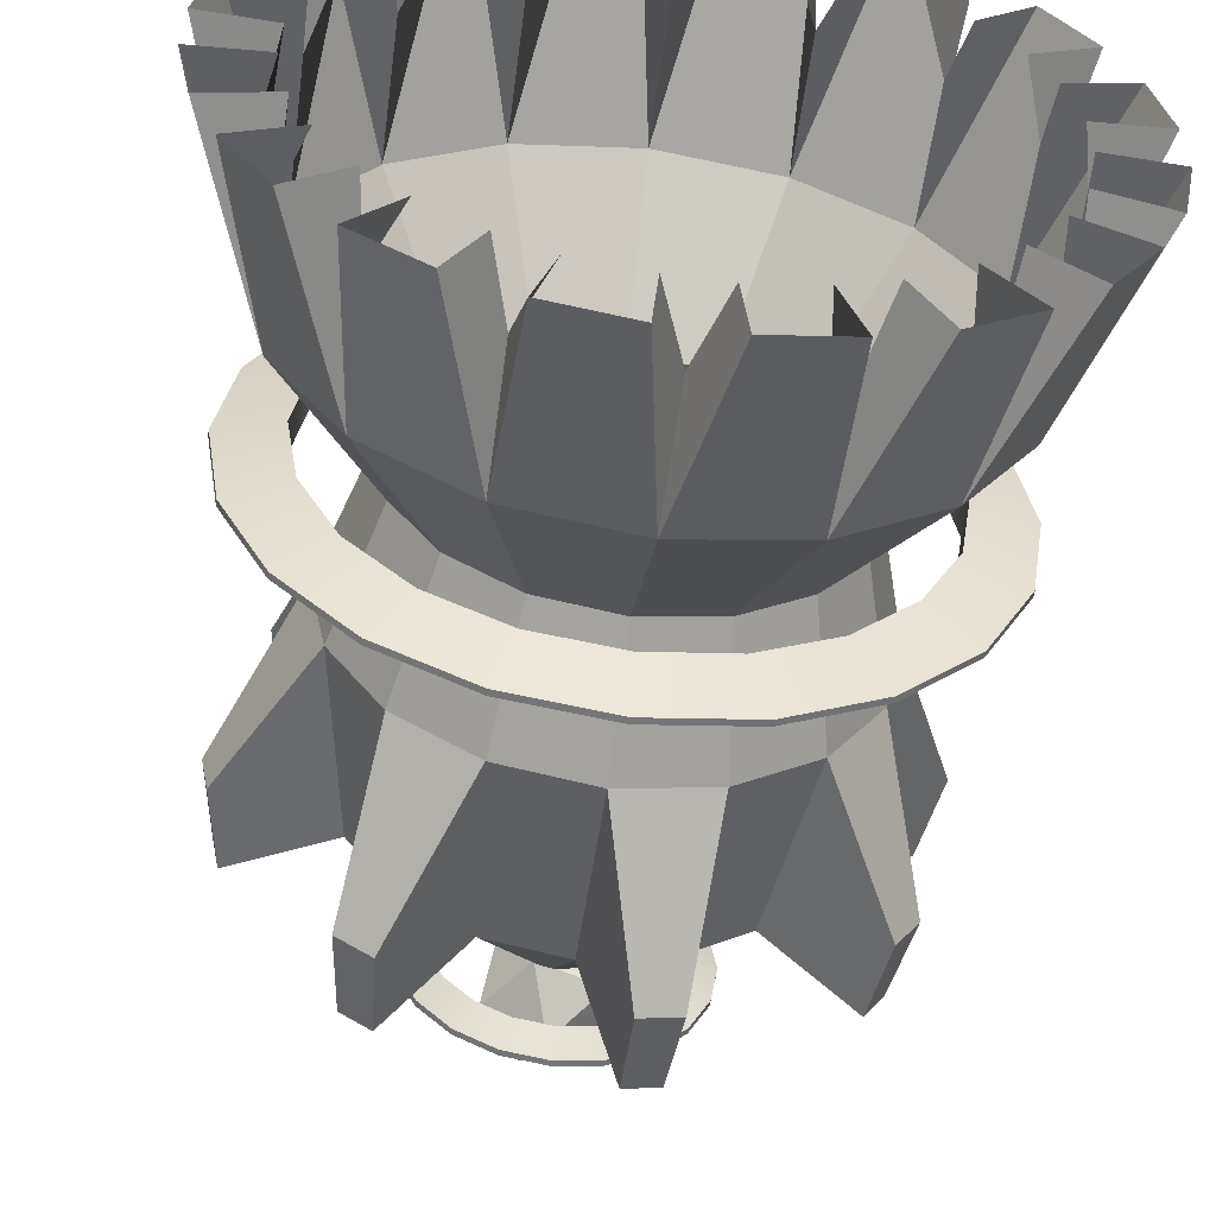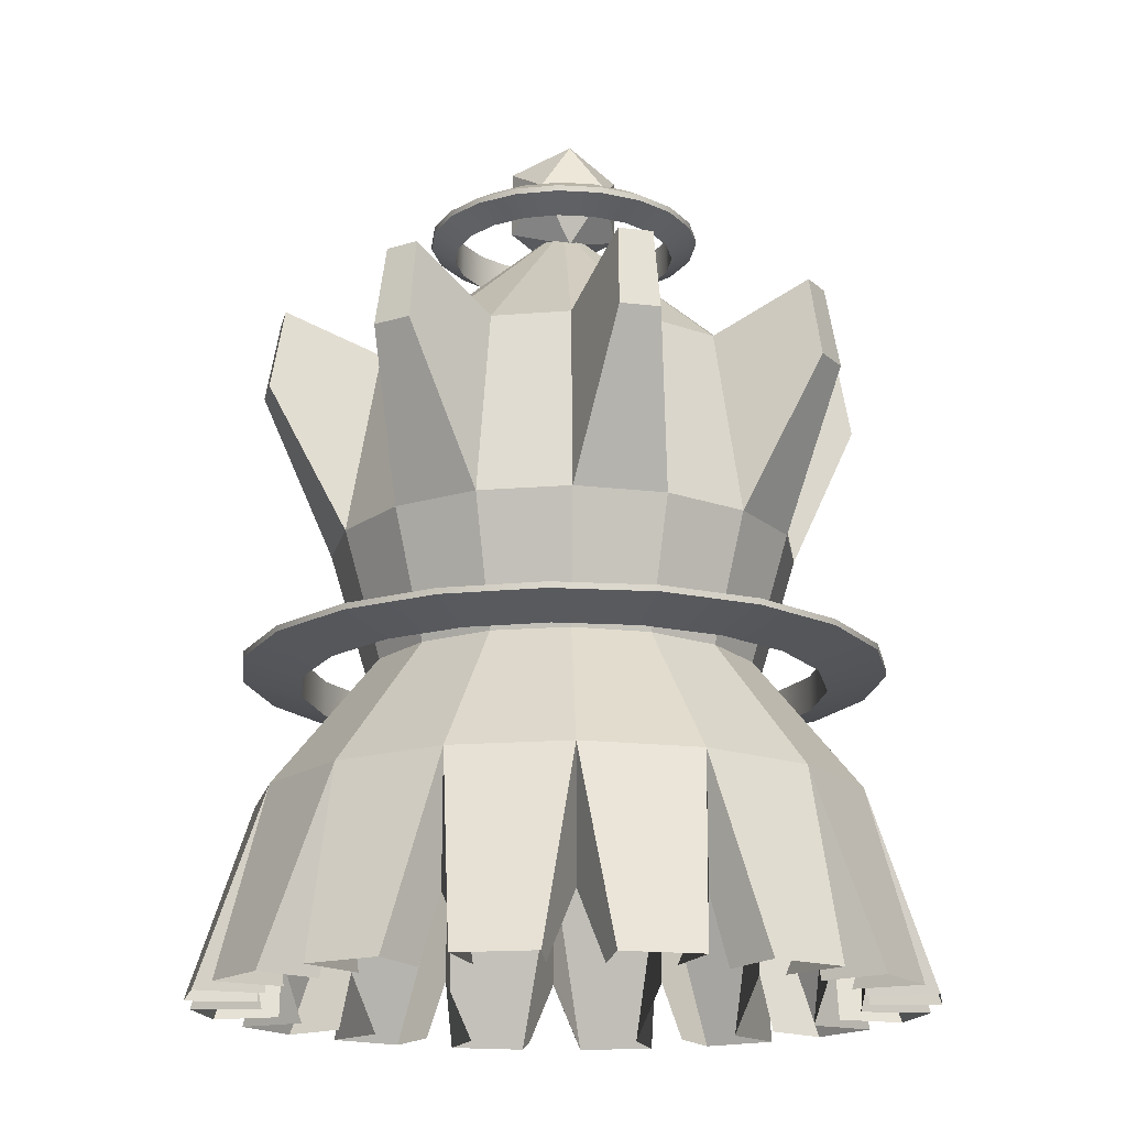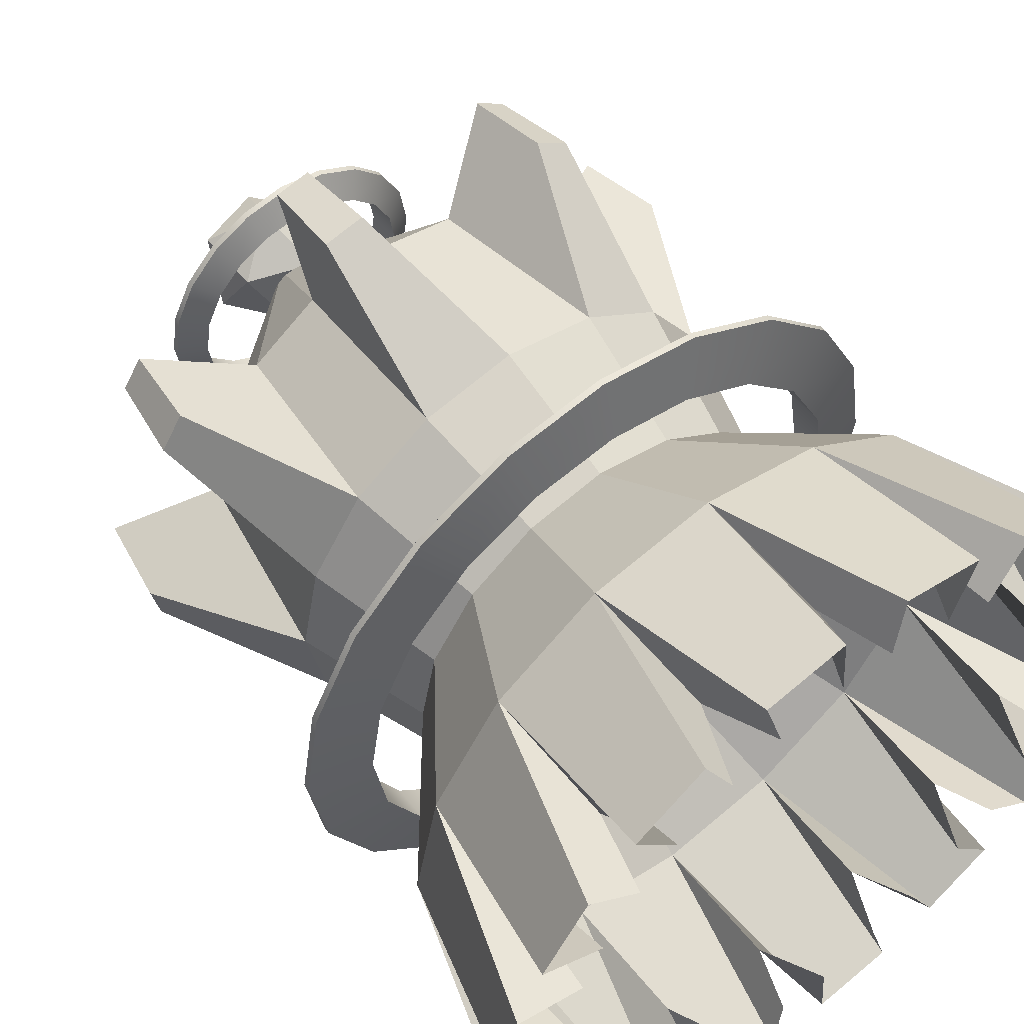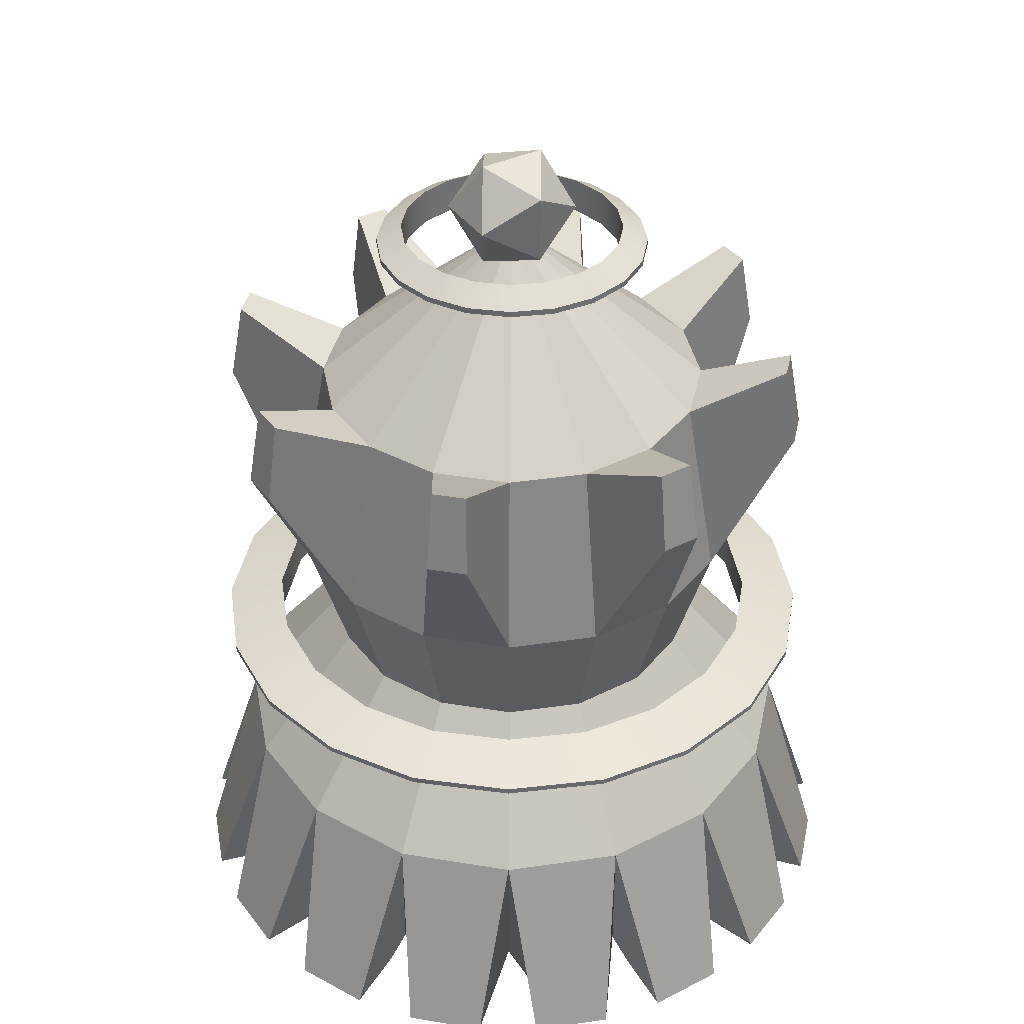
<metadata>
{"format":"obj","ext":"obj","renderer":"f3d","projection":"perspective","resolution":1024,"background":"white","views":[{"elev":-56.9,"azim":-7.5,"up":"+Z"},{"elev":-17.1,"azim":-159.6,"up":"+Y"},{"elev":55.4,"azim":-38.2,"up":"+Z"},{"elev":37.7,"azim":90.7,"up":"+Y"}]}
</metadata>
<code>
g default
v 4.581 12.88 1.223
v 4.374 14.14 1.138
v 4.701 12.88 0.6228
v 4.476 14.14 0.6228
v 2.868 13.41 1.188
v 3.346 10.5 1.386
v 3.622 10.5 0
v 3.104 13.41 -0
v 2.374 12.88 4.104
v 2.288 14.14 3.897
v 2.883 12.88 3.764
v 2.725 14.14 3.606
v 1.188 13.41 2.868
v 1.386 10.5 3.346
v 2.561 10.5 2.561
v 2.195 13.41 2.195
v -1.223 12.88 4.581
v -1.138 14.14 4.374
v -0.6228 12.88 4.701
v -0.6228 14.14 4.476
v -1.188 13.41 2.868
v -1.386 10.5 3.346
v -1e-06 10.5 3.622
v -0 13.41 3.104
v -4.104 12.88 2.374
v -3.897 14.14 2.288
v -3.764 12.88 2.883
v -3.606 14.14 2.725
v -2.868 13.41 1.188
v -3.346 10.5 1.386
v -2.561 10.5 2.561
v -2.195 13.41 2.195
v -4.581 12.88 -1.223
v -4.374 14.14 -1.138
v -4.701 12.88 -0.6228
v -4.476 14.14 -0.6228
v -2.868 13.41 -1.188
v -3.346 10.5 -1.386
v -3.622 10.5 -1e-06
v -3.104 13.41 -1e-06
v -2.374 12.88 -4.104
v -2.288 14.14 -3.897
v -2.883 12.88 -3.764
v -2.725 14.14 -3.606
v -1.188 13.41 -2.868
v -1.386 10.5 -3.346
v -2.561 10.5 -2.561
v -2.195 13.41 -2.195
v 1.223 12.88 -4.581
v 1.138 14.14 -4.374
v 0.6228 12.88 -4.701
v 0.6228 14.14 -4.476
v 1.188 13.41 -2.868
v 1.386 10.5 -3.346
v 2e-06 10.5 -3.622
v 2e-06 13.41 -3.104
v 4.104 12.88 -2.374
v 3.897 14.14 -2.288
v 3.764 12.88 -2.883
v 3.606 14.14 -2.725
v 2.868 13.41 -1.188
v 3.346 10.5 -1.386
v 2.561 10.5 -2.561
v 2.195 13.41 -2.195
v 0 16.48 -1
v 0.7236 17.01 -0.4472
v -0.2764 17.33 -0.4472
v -0.8944 16.48 -0.4472
v -0.2764 15.63 -0.4472
v 0.7236 15.96 -0.4472
v 0.8944 16.48 0.4472
v 0.2764 17.33 0.4472
v -0.7236 17.01 0.4472
v -0.7236 15.96 0.4472
v 0.2764 15.63 0.4472
v 0 16.48 1
v 1.753 15.58 0
v 1.668 15.58 -0.5418
v 1.419 15.58 -1.031
v 1.031 15.58 -1.419
v 0.5418 15.58 -1.668
v -0 15.58 -1.753
v -0.5418 15.58 -1.668
v -1.031 15.58 -1.419
v -1.419 15.58 -1.031
v -1.668 15.58 -0.5418
v -1.753 15.58 0
v -1.668 15.58 0.5418
v -1.419 15.58 1.031
v -1.031 15.58 1.419
v -0.5418 15.58 1.668
v 0 15.58 1.753
v 0.5418 15.58 1.668
v 1.031 15.58 1.419
v 1.419 15.58 1.031
v 1.668 15.58 0.5418
v 1.753 16.14 0
v 1.668 16.14 -0.5418
v 1.419 16.14 -1.031
v 1.031 16.14 -1.419
v 0.5418 16.14 -1.668
v -0 16.14 -1.753
v -0.5418 16.14 -1.668
v -1.031 16.14 -1.419
v -1.419 16.14 -1.031
v -1.668 16.14 -0.5418
v -1.753 16.14 0
v -1.668 16.14 0.5418
v -1.419 16.14 1.031
v -1.031 16.14 1.419
v -0.5418 16.14 1.668
v 0 16.14 1.753
v 0.5418 16.14 1.668
v 1.031 16.14 1.419
v 1.419 16.14 1.031
v 1.668 16.14 0.5418
v 2.147 15.9 -0
v 2.042 15.9 -0.6634
v 1.737 15.9 -1.262
v 1.262 15.9 -1.737
v 0.6634 15.9 -2.042
v -0 15.9 -2.147
v -0.6634 15.9 -2.042
v -1.262 15.9 -1.737
v -1.737 15.9 -1.262
v -2.042 15.9 -0.6634
v -2.147 15.9 -0
v -2.042 15.9 0.6634
v -1.737 15.9 1.262
v -1.262 15.9 1.737
v -0.6634 15.9 2.042
v 0 15.9 2.147
v 0.6634 15.9 2.042
v 1.262 15.9 1.737
v 1.737 15.9 1.262
v 2.042 15.9 0.6634
v 2.147 15.81 -0
v 2.042 15.81 -0.6634
v 1.737 15.81 -1.262
v 1.262 15.81 -1.737
v 0.6634 15.81 -2.042
v -0 15.81 -2.147
v -0.6634 15.81 -2.042
v -1.262 15.81 -1.737
v -1.737 15.81 -1.262
v -2.042 15.81 -0.6634
v -2.147 15.81 -0
v -2.042 15.81 0.6634
v -1.737 15.81 1.262
v -1.262 15.81 1.737
v -0.6634 15.81 2.042
v 0 15.81 2.147
v 0.6634 15.81 2.042
v 1.262 15.81 1.737
v 1.737 15.81 1.262
v 2.042 15.81 0.6634
v 4.055 8.333 0
v 3.856 8.333 -1.253
v 3.28 8.333 -2.383
v 2.383 8.333 -3.28
v 1.253 8.333 -3.856
v -0 8.333 -4.055
v -1.253 8.333 -3.856
v -2.383 8.333 -3.28
v -3.28 8.333 -2.383
v -3.856 8.333 -1.253
v -4.055 8.333 0
v -3.856 8.333 1.253
v -3.28 8.333 2.383
v -2.383 8.333 3.28
v -1.253 8.333 3.856
v 0 8.333 4.055
v 1.253 8.333 3.856
v 2.383 8.333 3.28
v 3.28 8.333 2.383
v 3.856 8.333 1.253
v 4.055 8.89 0
v 3.856 8.89 -1.253
v 3.28 8.89 -2.383
v 2.383 8.89 -3.28
v 1.253 8.89 -3.856
v -0 8.89 -4.055
v -1.253 8.89 -3.856
v -2.383 8.89 -3.28
v -3.28 8.89 -2.383
v -3.856 8.89 -1.253
v -4.055 8.89 0
v -3.856 8.89 1.253
v -3.28 8.89 2.383
v -2.383 8.89 3.28
v -1.253 8.89 3.856
v 0 8.89 4.055
v 1.253 8.89 3.856
v 2.383 8.89 3.28
v 3.28 8.89 2.383
v 3.856 8.89 1.253
v 4.964 8.658 -0
v 4.721 8.658 -1.534
v 4.016 8.658 -2.918
v 2.918 8.658 -4.016
v 1.534 8.658 -4.721
v -0 8.658 -4.964
v -1.534 8.658 -4.721
v -2.918 8.658 -4.016
v -4.016 8.658 -2.918
v -4.721 8.658 -1.534
v -4.964 8.658 -0
v -4.721 8.658 1.534
v -4.016 8.658 2.918
v -2.918 8.658 4.016
v -1.534 8.658 4.721
v 0 8.658 4.964
v 1.534 8.658 4.721
v 2.918 8.658 4.016
v 4.016 8.658 2.918
v 4.721 8.658 1.534
v 4.964 8.566 -0
v 4.721 8.566 -1.534
v 4.016 8.566 -2.918
v 2.918 8.566 -4.016
v 1.534 8.566 -4.721
v -0 8.566 -4.964
v -1.534 8.566 -4.721
v -2.918 8.566 -4.016
v -4.016 8.566 -2.918
v -4.721 8.566 -1.534
v -4.964 8.566 -0
v -4.721 8.566 1.534
v -4.016 8.566 2.918
v -2.918 8.566 4.016
v -1.534 8.566 4.721
v 0 8.566 4.964
v 1.534 8.566 4.721
v 2.918 8.566 4.016
v 4.016 8.566 2.918
v 4.721 8.566 1.534
g Spawner_neon
f 2 1 3 4
f 5 6 1 2
f 6 7 3 1
f 7 8 4 3
f 8 5 2 4
f 10 9 11 12
f 13 14 9 10
f 14 15 11 9
f 15 16 12 11
f 16 13 10 12
f 18 17 19 20
f 21 22 17 18
f 22 23 19 17
f 23 24 20 19
f 24 21 18 20
f 26 25 27 28
f 29 30 25 26
f 30 31 27 25
f 31 32 28 27
f 32 29 26 28
f 34 33 35 36
f 37 38 33 34
f 38 39 35 33
f 39 40 36 35
f 40 37 34 36
f 42 41 43 44
f 45 46 41 42
f 46 47 43 41
f 47 48 44 43
f 48 45 42 44
f 50 49 51 52
f 53 54 49 50
f 54 55 51 49
f 55 56 52 51
f 56 53 50 52
f 58 57 59 60
f 61 62 57 58
f 62 63 59 57
f 63 64 60 59
f 64 61 58 60
f 65 67 66
f 65 68 67
f 65 69 68
f 65 70 69
f 65 66 70
f 66 67 72
f 67 68 73
f 68 69 74
f 69 70 75
f 70 66 71
f 66 72 71
f 67 73 72
f 68 74 73
f 69 75 74
f 70 71 75
f 71 72 76
f 72 73 76
f 73 74 76
f 74 75 76
f 75 71 76
f 78 77 97 98
f 79 78 98 99
f 80 79 99 100
f 81 80 100 101
f 82 81 101 102
f 83 82 102 103
f 84 83 103 104
f 85 84 104 105
f 86 85 105 106
f 87 86 106 107
f 88 87 107 108
f 89 88 108 109
f 90 89 109 110
f 91 90 110 111
f 92 91 111 112
f 93 92 112 113
f 94 93 113 114
f 95 94 114 115
f 96 95 115 116
f 77 96 116 97
f 98 97 117 118
f 99 98 118 119
f 100 99 119 120
f 101 100 120 121
f 102 101 121 122
f 103 102 122 123
f 104 103 123 124
f 105 104 124 125
f 106 105 125 126
f 107 106 126 127
f 108 107 127 128
f 109 108 128 129
f 110 109 129 130
f 111 110 130 131
f 112 111 131 132
f 113 112 132 133
f 114 113 133 134
f 115 114 134 135
f 116 115 135 136
f 97 116 136 117
f 118 117 137 138
f 119 118 138 139
f 120 119 139 140
f 121 120 140 141
f 122 121 141 142
f 123 122 142 143
f 124 123 143 144
f 125 124 144 145
f 126 125 145 146
f 127 126 146 147
f 128 127 147 148
f 129 128 148 149
f 130 129 149 150
f 131 130 150 151
f 132 131 151 152
f 133 132 152 153
f 134 133 153 154
f 135 134 154 155
f 136 135 155 156
f 117 136 156 137
f 138 137 77 78
f 139 138 78 79
f 140 139 79 80
f 141 140 80 81
f 142 141 81 82
f 143 142 82 83
f 144 143 83 84
f 145 144 84 85
f 146 145 85 86
f 147 146 86 87
f 148 147 87 88
f 149 148 88 89
f 150 149 89 90
f 151 150 90 91
f 152 151 91 92
f 153 152 92 93
f 154 153 93 94
f 155 154 94 95
f 156 155 95 96
f 137 156 96 77
f 158 157 177 178
f 159 158 178 179
f 160 159 179 180
f 161 160 180 181
f 162 161 181 182
f 163 162 182 183
f 164 163 183 184
f 165 164 184 185
f 166 165 185 186
f 167 166 186 187
f 168 167 187 188
f 169 168 188 189
f 170 169 189 190
f 171 170 190 191
f 172 171 191 192
f 173 172 192 193
f 174 173 193 194
f 175 174 194 195
f 176 175 195 196
f 157 176 196 177
f 178 177 197 198
f 179 178 198 199
f 180 179 199 200
f 181 180 200 201
f 182 181 201 202
f 183 182 202 203
f 184 183 203 204
f 185 184 204 205
f 186 185 205 206
f 187 186 206 207
f 188 187 207 208
f 189 188 208 209
f 190 189 209 210
f 191 190 210 211
f 192 191 211 212
f 193 192 212 213
f 194 193 213 214
f 195 194 214 215
f 196 195 215 216
f 177 196 216 197
f 198 197 217 218
f 199 198 218 219
f 200 199 219 220
f 201 200 220 221
f 202 201 221 222
f 203 202 222 223
f 204 203 223 224
f 205 204 224 225
f 206 205 225 226
f 207 206 226 227
f 208 207 227 228
f 209 208 228 229
f 210 209 229 230
f 211 210 230 231
f 212 211 231 232
f 213 212 232 233
f 214 213 233 234
f 215 214 234 235
f 216 215 235 236
f 197 216 236 217
f 218 217 157 158
f 219 218 158 159
f 220 219 159 160
f 221 220 160 161
f 222 221 161 162
f 223 222 162 163
f 224 223 163 164
f 225 224 164 165
f 226 225 165 166
f 227 226 166 167
f 228 227 167 168
f 229 228 168 169
f 230 229 169 170
f 231 230 170 171
f 232 231 171 172
f 233 232 172 173
f 234 233 173 174
f 235 234 174 175
f 236 235 175 176
f 217 236 176 157
g default
v 4.323 4.508 -1.791
v 3.308 4.508 -3.308
v 1.791 4.508 -4.323
v 2e-06 4.508 -4.679
v -1.791 4.508 -4.323
v -3.308 4.508 -3.308
v -4.323 4.508 -1.791
v -4.679 4.508 -2e-06
v -4.323 4.508 1.791
v -3.308 4.508 3.308
v -1.791 4.508 4.323
v -1e-06 4.508 4.679
v 1.791 4.508 4.323
v 3.308 4.508 3.308
v 4.323 4.508 1.791
v 4.679 4.508 0
v 4.323 6.508 -1.791
v 3.308 6.508 -3.308
v 1.791 6.508 -4.323
v 2e-06 6.508 -4.679
v -1.791 6.508 -4.323
v -3.308 6.508 -3.308
v -4.323 6.508 -1.791
v -4.679 6.508 -2e-06
v -4.323 6.508 1.791
v -3.308 6.508 3.308
v -1.791 6.508 4.323
v -1e-06 6.508 4.679
v 1.791 6.508 4.323
v 3.308 6.508 3.308
v 4.323 6.508 1.791
v 4.679 6.508 0
v 2.803 8.555 -1.161
v 2.146 8.555 -2.146
v 1.161 8.555 -2.803
v 2e-06 8.555 -3.034
v -1.161 8.555 -2.803
v -2.146 8.555 -2.146
v -2.803 8.555 -1.161
v -3.034 8.555 -1e-06
v -2.803 8.555 1.161
v -2.146 8.555 2.146
v -1.161 8.555 2.803
v -0 8.555 3.034
v 1.161 8.555 2.803
v 2.146 8.555 2.146
v 2.803 8.555 1.161
v 3.034 8.555 0
v 0 16.13 0
v 4.009 3.539 -2.088
v 3.463 3.539 -2.905
v 4.289 3.539 -3.598
v 4.965 3.539 -2.586
v 2.905 3.539 -3.463
v 2.088 3.539 -4.009
v 2.586 3.539 -4.965
v 3.598 3.539 -4.289
v 1.359 3.539 -4.311
v 0.3947 3.539 -4.503
v 0.4889 3.539 -5.577
v 1.683 3.539 -5.34
v -0.3947 3.539 -4.503
v -1.358 3.539 -4.311
v -1.683 3.539 -5.34
v -0.4889 3.539 -5.577
v -2.088 3.539 -4.009
v -2.905 3.539 -3.463
v -3.598 3.539 -4.289
v -2.586 3.539 -4.965
v -3.463 3.539 -2.905
v -4.009 3.539 -2.088
v -4.965 3.539 -2.586
v -4.289 3.539 -3.598
v -4.311 3.539 -1.359
v -4.503 3.539 -0.3947
v -5.577 3.539 -0.4889
v -5.34 3.539 -1.683
v -4.503 3.539 0.3947
v -4.311 3.539 1.359
v -5.34 3.539 1.683
v -5.577 3.539 0.4889
v -4.009 3.539 2.088
v -3.463 3.539 2.905
v -4.289 3.539 3.598
v -4.965 3.539 2.586
v -2.905 3.539 3.463
v -2.088 3.539 4.009
v -2.586 3.539 4.965
v -3.598 3.539 4.289
v -1.359 3.539 4.311
v -0.3947 3.539 4.503
v -0.4889 3.539 5.577
v -1.683 3.539 5.34
v 0.3947 3.539 4.503
v 1.359 3.539 4.311
v 1.683 3.539 5.34
v 0.4889 3.539 5.577
v 2.088 3.539 4.009
v 2.905 3.539 3.463
v 3.598 3.539 4.289
v 2.586 3.539 4.965
v 3.463 3.539 2.905
v 4.009 3.539 2.088
v 4.965 3.539 2.586
v 4.289 3.539 3.598
v 4.311 3.539 1.359
v 4.503 3.539 0.3947
v 5.577 3.539 0.4889
v 5.34 3.539 1.683
v 4.503 3.539 -0.3947
v 4.311 3.539 -1.359
v 5.34 3.539 -1.683
v 5.577 3.539 -0.4889
v 3.346 10.5 -1.386
v 2.868 13.41 -1.188
v 2.195 13.41 -2.195
v 2.561 10.5 -2.561
v 1.188 13.41 -2.868
v 1.386 10.5 -3.346
v 2e-06 13.41 -3.104
v 2e-06 10.5 -3.622
v -1.188 13.41 -2.868
v -1.386 10.5 -3.346
v -2.195 13.41 -2.195
v -2.561 10.5 -2.561
v -2.868 13.41 -1.188
v -3.346 10.5 -1.386
v -3.104 13.41 -1e-06
v -3.622 10.5 -1e-06
v -2.868 13.41 1.188
v -3.346 10.5 1.386
v -2.195 13.41 2.195
v -2.561 10.5 2.561
v -1.188 13.41 2.868
v -1.386 10.5 3.346
v -0 13.41 3.104
v -1e-06 10.5 3.622
v 1.188 13.41 2.868
v 1.386 10.5 3.346
v 2.195 13.41 2.195
v 2.561 10.5 2.561
v 2.868 13.41 1.188
v 3.346 10.5 1.386
v 3.104 13.41 -0
v 3.622 10.5 0
g Spawner_metal
f 253 254 270 269
f 254 255 271 270
f 255 256 272 271
f 256 257 273 272
f 257 258 274 273
f 258 259 275 274
f 259 260 276 275
f 260 261 277 276
f 261 262 278 277
f 262 263 279 278
f 263 264 280 279
f 264 265 281 280
f 265 266 282 281
f 266 267 283 282
f 267 268 284 283
f 268 253 269 284
f 238 254 288 287
f 254 253 289 288
f 253 237 286 289
f 239 255 292 291
f 255 254 293 292
f 254 238 290 293
f 240 256 296 295
f 256 255 297 296
f 255 239 294 297
f 241 257 300 299
f 257 256 301 300
f 256 240 298 301
f 242 258 304 303
f 258 257 305 304
f 257 241 302 305
f 243 259 308 307
f 259 258 309 308
f 258 242 306 309
f 244 260 312 311
f 260 259 313 312
f 259 243 310 313
f 245 261 316 315
f 261 260 317 316
f 260 244 314 317
f 246 262 320 319
f 262 261 321 320
f 261 245 318 321
f 247 263 324 323
f 263 262 325 324
f 262 246 322 325
f 248 264 328 327
f 264 263 329 328
f 263 247 326 329
f 249 265 332 331
f 265 264 333 332
f 264 248 330 333
f 250 266 336 335
f 266 265 337 336
f 265 249 334 337
f 251 267 340 339
f 267 266 341 340
f 266 250 338 341
f 252 268 344 343
f 268 267 345 344
f 267 251 342 345
f 237 253 348 347
f 253 268 349 348
f 268 252 346 349
f 350 351 380 381
f 352 353 355 354
f 356 357 359 358
f 360 361 363 362
f 364 365 367 366
f 368 369 371 370
f 372 373 375 374
f 376 377 379 378
f 351 352 285
f 352 354 285
f 354 356 285
f 356 358 285
f 358 360 285
f 360 362 285
f 362 364 285
f 364 366 285
f 366 368 285
f 368 370 285
f 370 372 285
f 372 374 285
f 374 376 285
f 376 378 285
f 378 380 285
f 380 351 285
f 269 270 353 350
f 270 271 355 353
f 271 272 357 355
f 272 273 359 357
f 273 274 361 359
f 274 275 363 361
f 275 276 365 363
f 276 277 367 365
f 277 278 369 367
f 278 279 371 369
f 279 280 373 371
f 280 281 375 373
f 281 282 377 375
f 282 283 379 377
f 283 284 381 379
f 284 269 350 381

</code>
